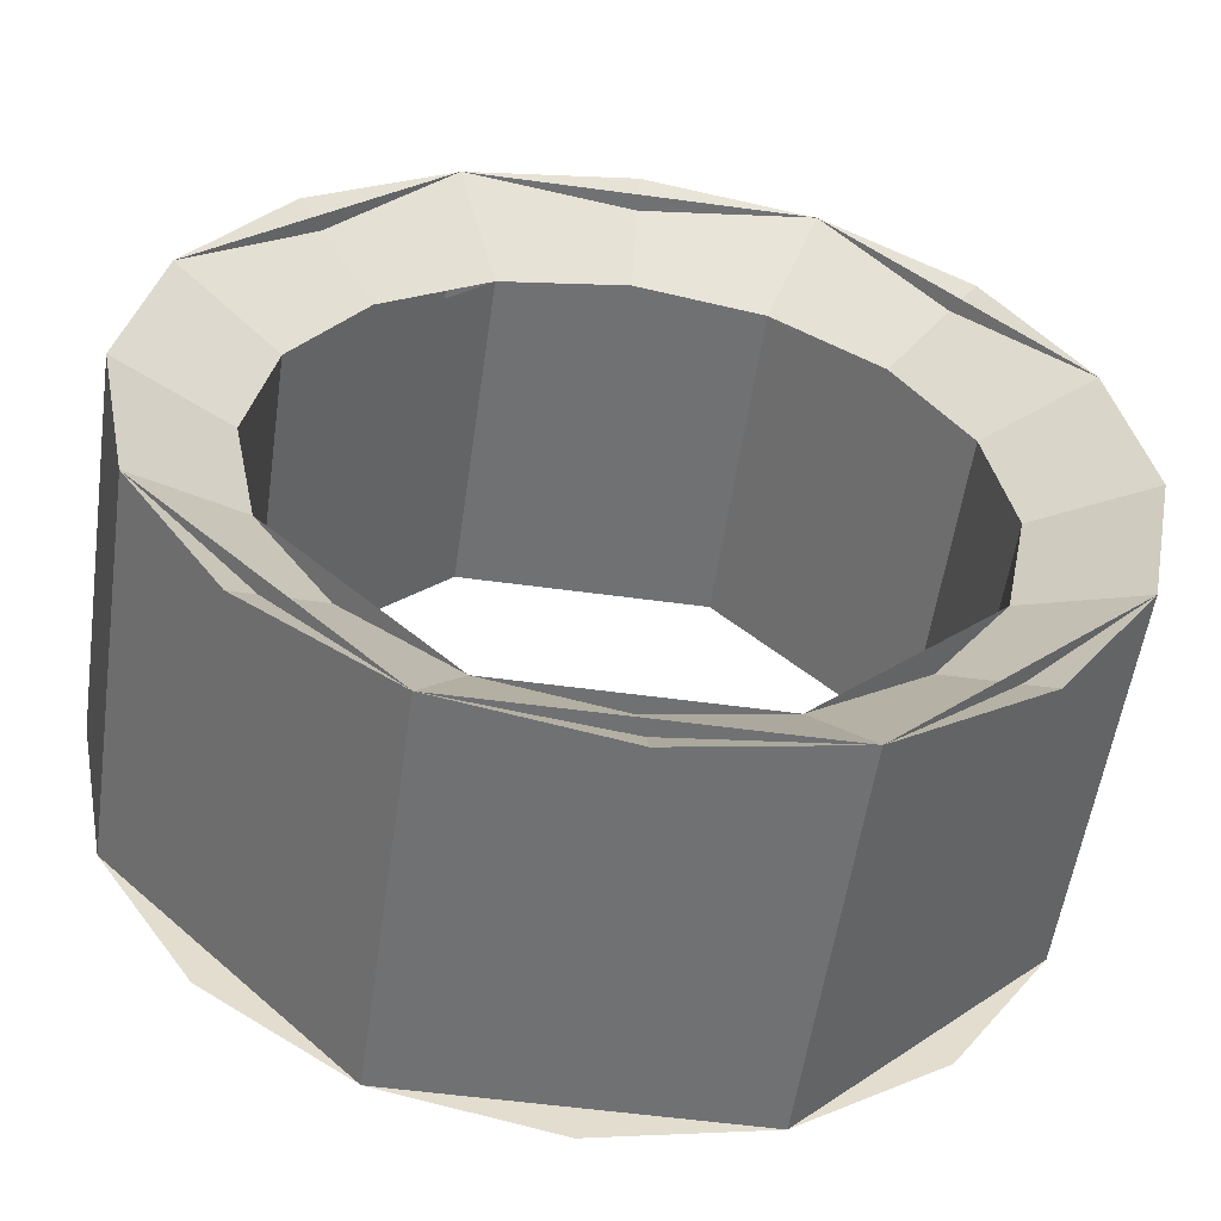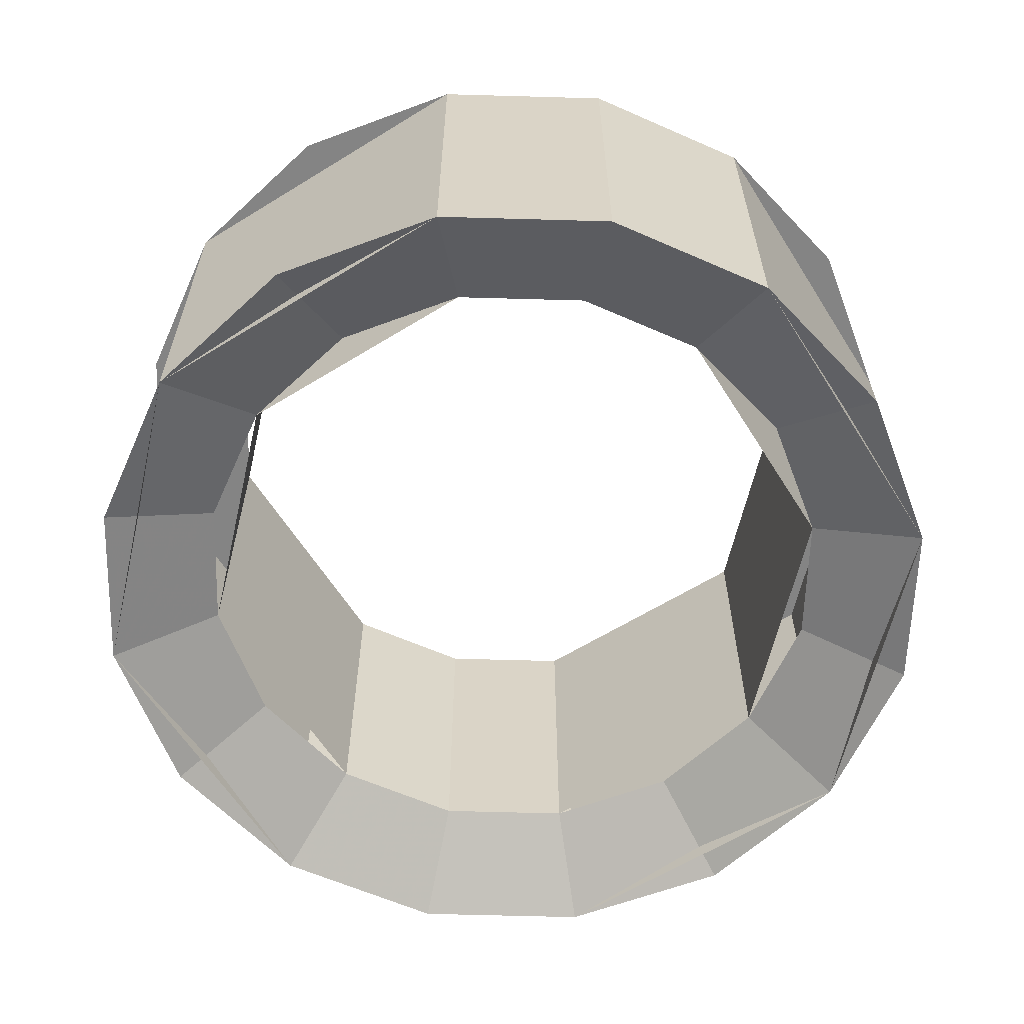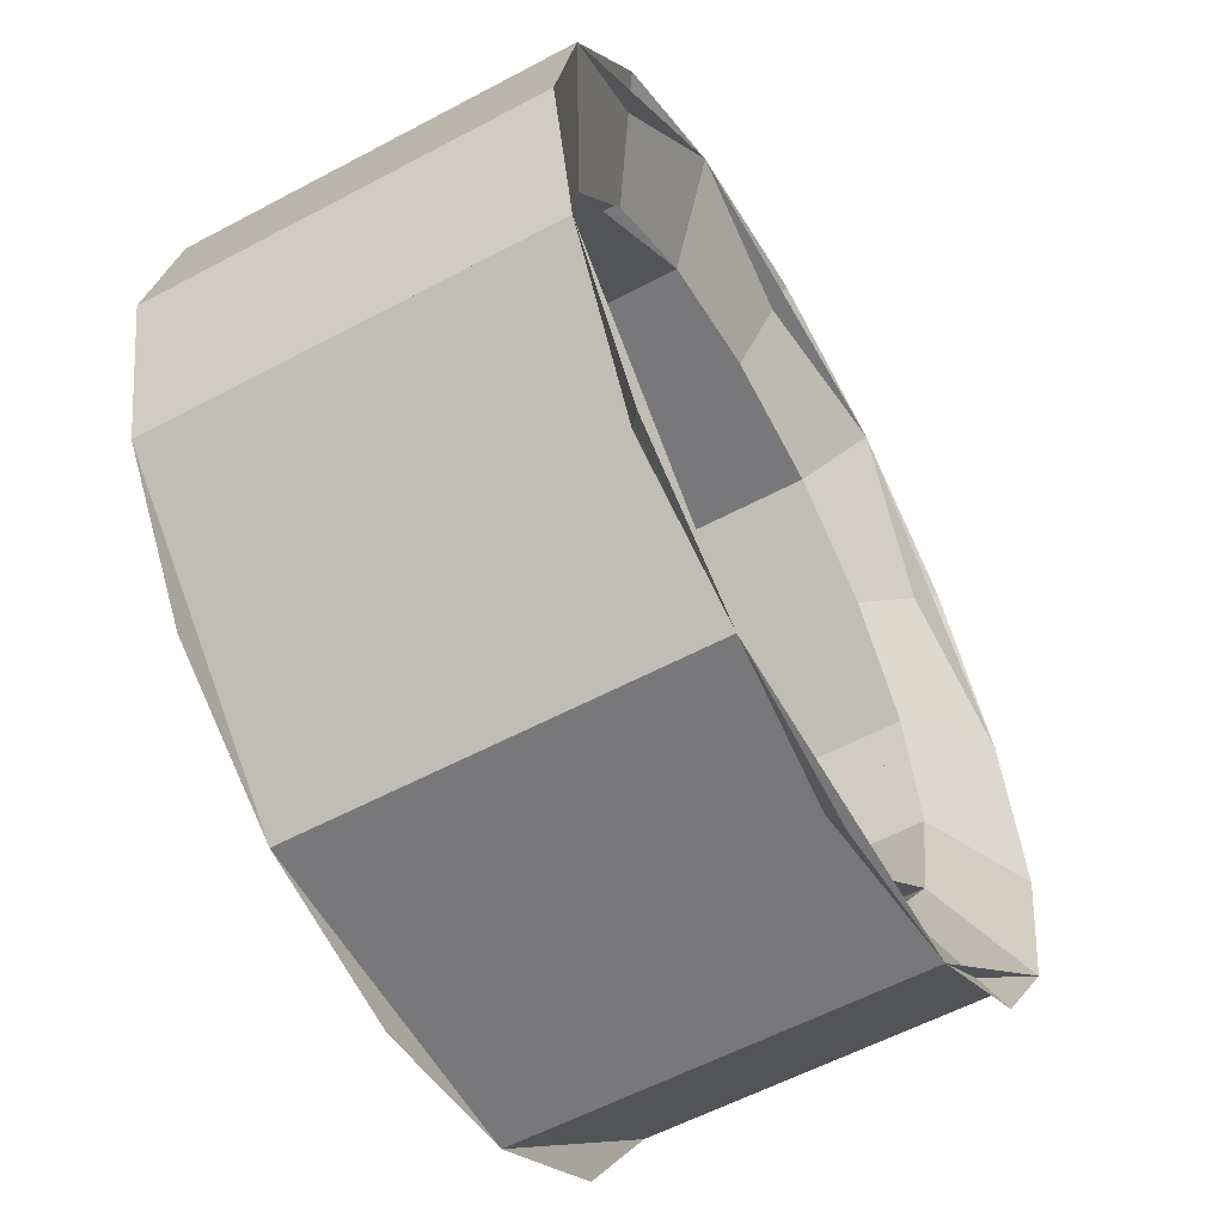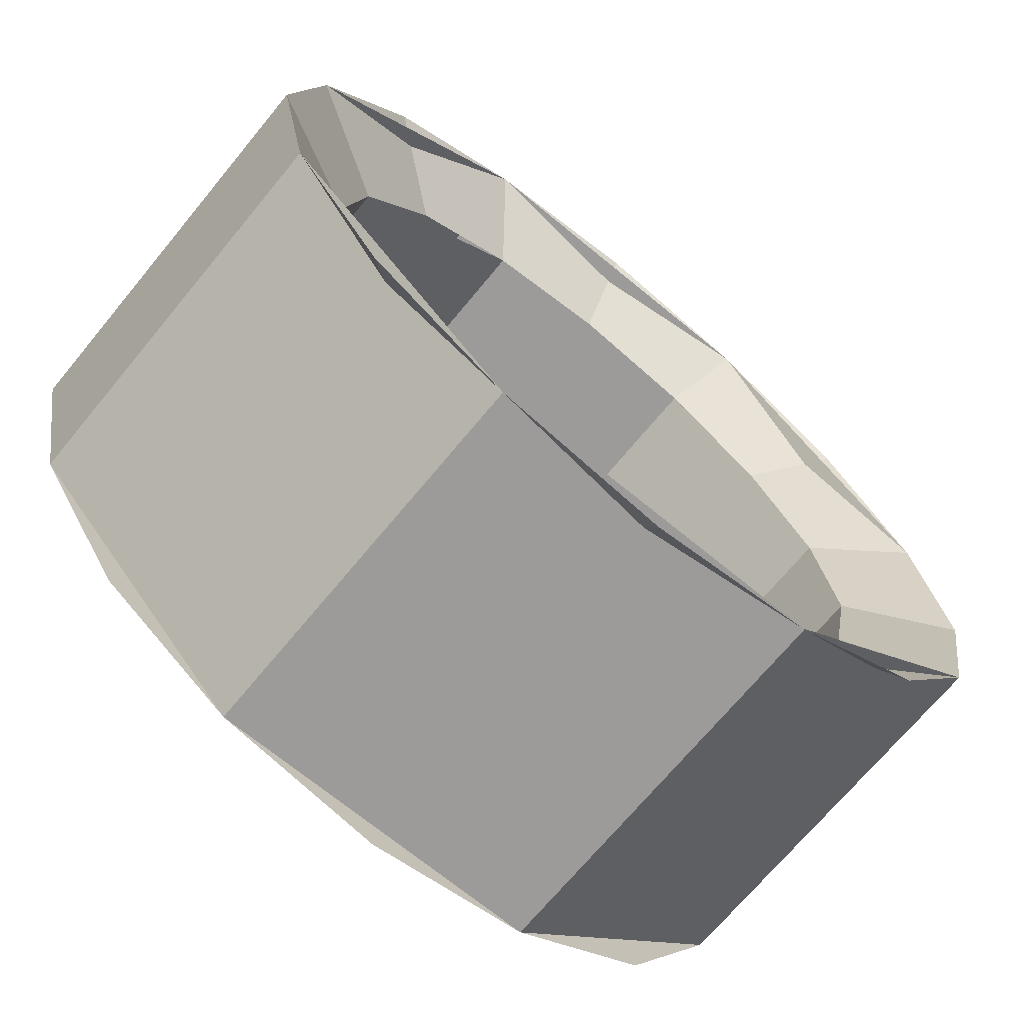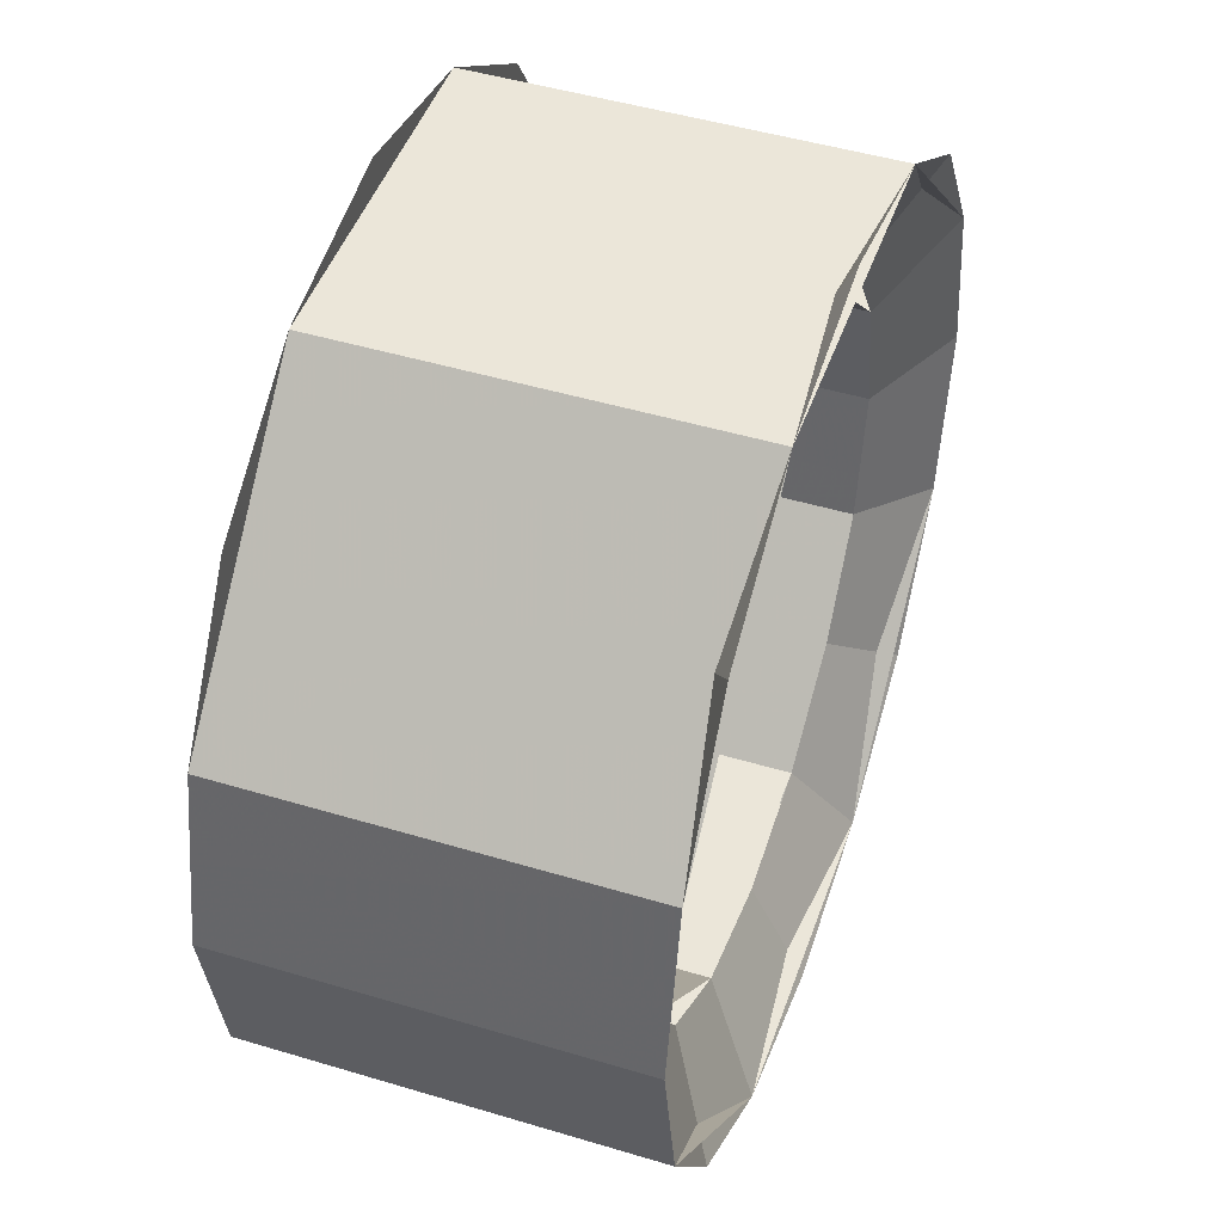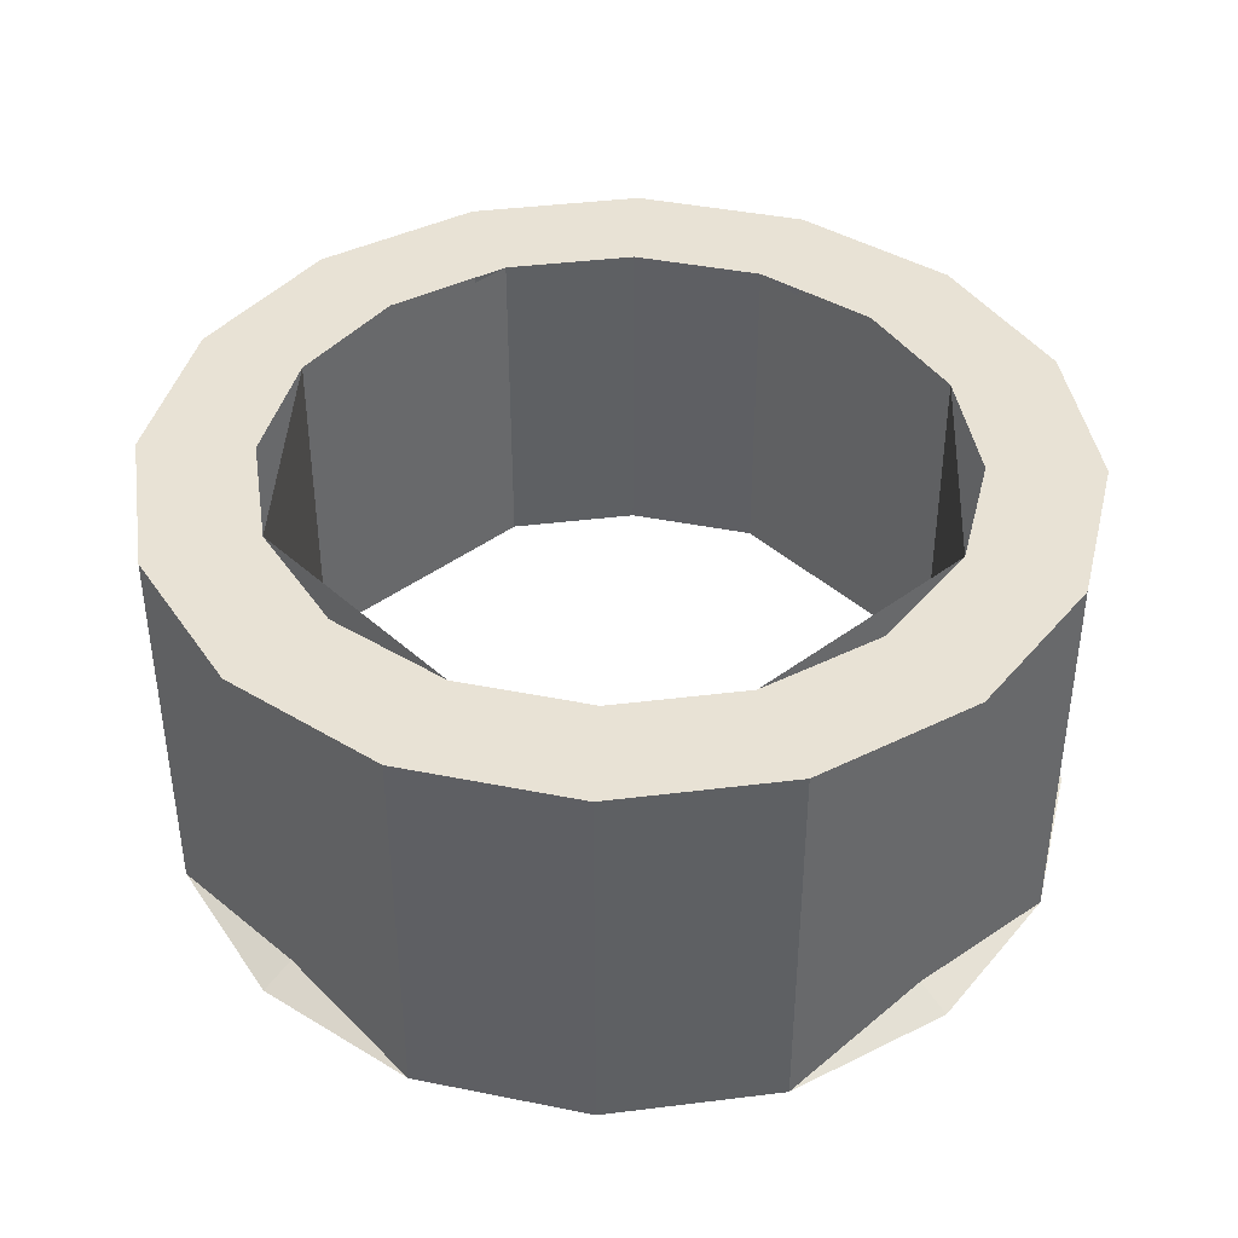
<metadata>
{"format":"obj","ext":"obj","renderer":"f3d","projection":"perspective","resolution":1024,"background":"white","views":[{"elev":-55.1,"azim":171.8,"up":"+Y"},{"elev":-61.4,"azim":-102.9,"up":"+Z"},{"elev":-57.6,"azim":119.0,"up":"+Y"},{"elev":-69.8,"azim":140.5,"up":"+Y"},{"elev":46.9,"azim":108.9,"up":"+Y"},{"elev":40.9,"azim":92.6,"up":"+Z"}]}
</metadata>
<code>
v -0.2296 -0.5543 0.1
v -0.5543 -0.2296 0.1
v -0.5543 -0.2296 0.7
v -0.2296 -0.5543 0.7
v 0.2296 -0.5543 0.1
v -0.2296 -0.5543 0.1
v -0.2296 -0.5543 0.7
v 0.2296 -0.5543 0.7
v 0.5543 -0.2296 0.1
v 0.2296 -0.5543 0.1
v 0.2296 -0.5543 0.7
v 0.5543 -0.2296 0.7
v -0.3061 -0.7391 0
v -0.7391 -0.3061 0
v -0.7391 -0.3061 0.7
v -0.3061 -0.7391 0.7
v 0.3061 -0.7391 0
v -0.3061 -0.7391 0
v -0.3061 -0.7391 0.7
v 0.3061 -0.7391 0.7
v 0.7391 -0.3061 0
v 0.3061 -0.7391 0
v 0.3061 -0.7391 0.7
v 0.7391 -0.3061 0.7
v -0.7391 -0.3061 0.7
v -0.5657 -0.5657 0.7
v -0.4243 -0.4243 0.7
v -0.5543 -0.2296 0.7
v -0.5657 -0.5657 0.7
v -0.3061 -0.7391 0.7
v -0.2296 -0.5543 0.7
v -0.4243 -0.4243 0.7
v -0.3061 -0.7391 0.7
v -6e-06 -0.8 0.7
v -5e-06 -0.6 0.7
v -0.2296 -0.5543 0.7
v -6e-06 -0.8 0.7
v 0.3061 -0.7391 0.7
v 0.2296 -0.5543 0.7
v -5e-06 -0.6 0.7
v 0.3061 -0.7391 0.7
v 0.5657 -0.5657 0.7
v 0.4243 -0.4243 0.7
v 0.2296 -0.5543 0.7
v 0.5657 -0.5657 0.7
v 0.7391 -0.3061 0.7
v 0.5543 -0.2296 0.7
v 0.4243 -0.4243 0.7
v 0.5702 -0.15 0.7
v 0.5543 -0.2296 0.7
v 0.7391 -0.3061 0.7
v 0.7702 -0.15 0.7
v 0.7702 -0.15 0.7
v 0.7391 -0.3061 0.7
v 0.7391 -0.3062 0
v 0.7702 -0.15 0
v 0 -0.6 0.1
v -0.2296 -0.5543 0.1
v -0.3062 -0.7391 0
v 0 -0.8 0
v -0.2296 -0.5543 0.1
v -0.4243 -0.4243 0.1
v -0.5657 -0.5657 0
v -0.3062 -0.7391 0
v -0.4243 -0.4243 0.1
v -0.5543 -0.2296 0.1
v -0.7391 -0.3062 0
v -0.5657 -0.5657 0
v 0 -0.6 0.1
v 0.2296 -0.5543 0.1
v 0.3062 -0.7391 0
v 0 -0.8 0
v 0.2296 -0.5543 0.1
v 0.4243 -0.4243 0.1
v 0.5657 -0.5657 0
v 0.3062 -0.7391 0
v 0.4243 -0.4243 0.1
v 0.5543 -0.2296 0.1
v 0.7391 -0.3062 0
v 0.5657 -0.5657 0
v 0.7391 -0.3062 0
v 0.5543 -0.2296 0.1
v 0.5702 -0.15 0.1
v 0.7702 -0.15 0
v -0.7391 -0.3061 0.7
v -0.5543 -0.2296 0.7
v -0.5702 -0.15 0.7
v -0.7702 -0.15 0.7
v -0.7391 -0.3062 0
v -0.7391 -0.3061 0.7
v -0.7702 -0.15 0.7
v -0.7702 -0.15 0
v -0.5702 -0.15 0.1
v -0.5543 -0.2296 0.1
v -0.7391 -0.3062 0
v -0.7702 -0.15 0
v 0.5702 -0.15 0.7
v 0.5702 -0.15 0.1
v 0.5543 -0.2296 0.1
v 0.5543 -0.2296 0.7
v -0.5543 -0.2296 0.7
v -0.5543 -0.2296 0.1
v -0.5702 -0.15 0.1
v -0.5702 -0.15 0.7
v 0.7702 -0.15 0.7
v 0.7702 -0.15 0
v 0.8 0 0
v 0.8 0 0.7
v 0.8 0 0.7
v 0.6 0 0.7
v 0.5702 -0.15 0.7
v 0.7702 -0.15 0.7
v 0.7702 -0.15 0
v 0.5702 -0.15 0.1
v 0.6 0 0.1
v 0.8 0 0
v 0.6 0 0.1
v 0.5702 -0.15 0.1
v 0.5702 -0.15 0.7
v 0.6 0 0.7
v 0.5702 -0.15 0.7
v 0.5702 -0.15 0.1
v 0.7702 -0.15 0
v 0.7702 -0.15 0.7
v 0.8 0 0
v 0.7702 0.15 0
v 0.7702 0.15 0.7
v 0.8 0 0.7
v 0.7702 0.15 0.7
v 0.5702 0.15 0.7
v 0.6 0 0.7
v 0.8 0 0.7
v 0.6 0 0.1
v 0.5702 0.15 0.1
v 0.7702 0.15 0
v 0.8 0 0
v 0.5702 0.15 0.7
v 0.5702 0.15 0.1
v 0.6 0 0.1
v 0.6 0 0.7
v 0.7702 0.15 0
v 0.5702 0.15 0.1
v 0.5702 0.15 0.7
v 0.7702 0.15 0.7
v 0.2296 0.5543 0.1
v 0.5543 0.2296 0.1
v 0.5543 0.2296 0.7
v 0.2296 0.5543 0.7
v -0.2296 0.5543 0.1
v 0.2296 0.5543 0.1
v 0.2296 0.5543 0.7
v -0.2296 0.5543 0.7
v -0.5543 0.2296 0.1
v -0.2296 0.5543 0.1
v -0.2296 0.5543 0.7
v -0.5543 0.2296 0.7
v 0.3061 0.7391 0
v 0.7391 0.3061 0
v 0.7391 0.3061 0.7
v 0.3061 0.7391 0.7
v -0.3061 0.7391 0
v 0.3061 0.7391 0
v 0.3061 0.7391 0.7
v -0.3061 0.7391 0.7
v -0.7391 0.3061 0
v -0.3061 0.7391 0
v -0.3061 0.7391 0.7
v -0.7391 0.3061 0.7
v 0.7391 0.3061 0.7
v 0.5657 0.5657 0.7
v 0.4243 0.4243 0.7
v 0.5543 0.2296 0.7
v 0.5657 0.5657 0.7
v 0.3061 0.7391 0.7
v 0.2296 0.5543 0.7
v 0.4243 0.4243 0.7
v 0.3061 0.7391 0.7
v 6e-06 0.8 0.7
v 5e-06 0.6 0.7
v 0.2296 0.5543 0.7
v 6e-06 0.8 0.7
v -0.3061 0.7391 0.7
v -0.2296 0.5543 0.7
v 5e-06 0.6 0.7
v -0.3061 0.7391 0.7
v -0.5657 0.5657 0.7
v -0.4243 0.4243 0.7
v -0.2296 0.5543 0.7
v -0.5657 0.5657 0.7
v -0.7391 0.3061 0.7
v -0.5543 0.2296 0.7
v -0.4243 0.4243 0.7
v -0.5702 0.15 0.7
v -0.5543 0.2296 0.7
v -0.7391 0.3061 0.7
v -0.7702 0.15 0.7
v -0.7702 0.15 0.7
v -0.7391 0.3061 0.7
v -0.7391 0.3062 0
v -0.7702 0.15 0
v 0 0.6 0.1
v 0.2296 0.5543 0.1
v 0.3062 0.7391 0
v 0 0.8 0
v 0.2296 0.5543 0.1
v 0.4243 0.4243 0.1
v 0.5657 0.5657 0
v 0.3062 0.7391 0
v 0.4243 0.4243 0.1
v 0.5543 0.2296 0.1
v 0.7391 0.3062 0
v 0.5657 0.5657 0
v 0 0.6 0.1
v -0.2296 0.5543 0.1
v -0.3062 0.7391 0
v 0 0.8 0
v -0.2296 0.5543 0.1
v -0.4243 0.4243 0.1
v -0.5657 0.5657 0
v -0.3062 0.7391 0
v -0.4243 0.4243 0.1
v -0.5543 0.2296 0.1
v -0.7391 0.3062 0
v -0.5657 0.5657 0
v -0.7391 0.3062 0
v -0.5543 0.2296 0.1
v -0.5702 0.15 0.1
v -0.7702 0.15 0
v 0.7391 0.3061 0.7
v 0.5543 0.2296 0.7
v 0.5702 0.15 0.7
v 0.7702 0.15 0.7
v 0.7391 0.3062 0
v 0.7391 0.3061 0.7
v 0.7702 0.15 0.7
v 0.7702 0.15 0
v 0.5702 0.15 0.1
v 0.5543 0.2296 0.1
v 0.7391 0.3062 0
v 0.7702 0.15 0
v -0.5702 0.15 0.7
v -0.5702 0.15 0.1
v -0.5543 0.2296 0.1
v -0.5543 0.2296 0.7
v 0.5543 0.2296 0.7
v 0.5543 0.2296 0.1
v 0.5702 0.15 0.1
v 0.5702 0.15 0.7
v -0.7702 0.15 0.7
v -0.7702 0.15 0
v -0.8 0 0
v -0.8 0 0.7
v -0.8 0 0.7
v -0.6 0 0.7
v -0.5702 0.15 0.7
v -0.7702 0.15 0.7
v -0.7702 0.15 0
v -0.5702 0.15 0.1
v -0.6 0 0.1
v -0.8 0 0
v -0.6 0 0.1
v -0.5702 0.15 0.1
v -0.5702 0.15 0.7
v -0.6 0 0.7
v -0.5702 0.15 0.7
v -0.5702 0.15 0.1
v -0.7702 0.15 0
v -0.7702 0.15 0.7
v -0.8 0 0
v -0.7702 -0.15 0
v -0.7702 -0.15 0.7
v -0.8 0 0.7
v -0.7702 -0.15 0.7
v -0.5702 -0.15 0.7
v -0.6 0 0.7
v -0.8 0 0.7
v -0.6 0 0.1
v -0.5702 -0.15 0.1
v -0.7702 -0.15 0
v -0.8 0 0
v -0.5702 -0.15 0.7
v -0.5702 -0.15 0.1
v -0.6 0 0.1
v -0.6 0 0.7
v -0.7702 -0.15 0
v -0.5702 -0.15 0.1
v -0.5702 -0.15 0.7
v -0.7702 -0.15 0.7
g mesh8006559
f 1 2 3
f 3 4 1
f 5 6 7
f 7 8 5
f 9 10 11
f 11 12 9
g mesh8006565
f 13 15 14
f 15 13 16
f 17 19 18
f 19 17 20
f 21 23 22
f 23 21 24
g mesh8006569
f 25 26 27
f 27 28 25
f 29 30 31
f 31 32 29
f 33 34 35
f 35 36 33
f 37 38 39
f 39 40 37
f 41 42 43
f 43 44 41
f 45 46 47
f 47 48 45
f 49 50 51
f 51 52 49
f 53 54 55
f 55 56 53
g mesh8006571
f 57 59 58
f 59 57 60
f 61 63 62
f 63 61 64
f 65 67 66
f 67 65 68
g mesh8006573
f 69 70 71
f 71 72 69
f 73 74 75
f 75 76 73
f 77 78 79
f 79 80 77
f 81 82 83
f 83 84 81
f 85 86 87
f 87 88 85
f 89 90 91
f 91 92 89
f 93 94 95
f 95 96 93
g mesh8006575
f 97 98 99
f 99 100 97
g mesh8006577
f 101 102 103
f 103 104 101
g mesh8006580
f 105 106 107
f 107 108 105
g mesh8006581
f 109 110 111
f 111 112 109
f 113 114 115
f 115 116 113
f 117 118 119
f 119 120 117
f 121 122 123
f 123 124 121
f 125 126 127
f 127 128 125
g mesh8006583
f 129 130 131
f 131 132 129
f 133 134 135
f 135 136 133
f 137 138 139
f 139 140 137
f 141 142 143
f 143 144 141
g mesh8006589
f 145 146 147
f 147 148 145
f 149 150 151
f 151 152 149
f 153 154 155
f 155 156 153
g mesh8006595
f 157 159 158
f 159 157 160
f 161 163 162
f 163 161 164
f 165 167 166
f 167 165 168
g mesh8006599
f 169 170 171
f 171 172 169
f 173 174 175
f 175 176 173
f 177 178 179
f 179 180 177
f 181 182 183
f 183 184 181
f 185 186 187
f 187 188 185
f 189 190 191
f 191 192 189
f 193 194 195
f 195 196 193
f 197 198 199
f 199 200 197
g mesh8006601
f 201 203 202
f 203 201 204
f 205 207 206
f 207 205 208
f 209 211 210
f 211 209 212
g mesh8006603
f 213 214 215
f 215 216 213
f 217 218 219
f 219 220 217
f 221 222 223
f 223 224 221
f 225 226 227
f 227 228 225
f 229 230 231
f 231 232 229
f 233 234 235
f 235 236 233
f 237 238 239
f 239 240 237
g mesh8006605
f 241 242 243
f 243 244 241
g mesh8006607
f 245 246 247
f 247 248 245
g mesh8006610
f 249 250 251
f 251 252 249
g mesh8006611
f 253 254 255
f 255 256 253
f 257 258 259
f 259 260 257
f 261 262 263
f 263 264 261
f 265 266 267
f 267 268 265
f 269 270 271
f 271 272 269
g mesh8006613
f 273 274 275
f 275 276 273
f 277 278 279
f 279 280 277
f 281 282 283
f 283 284 281
f 285 286 287
f 287 288 285

</code>
